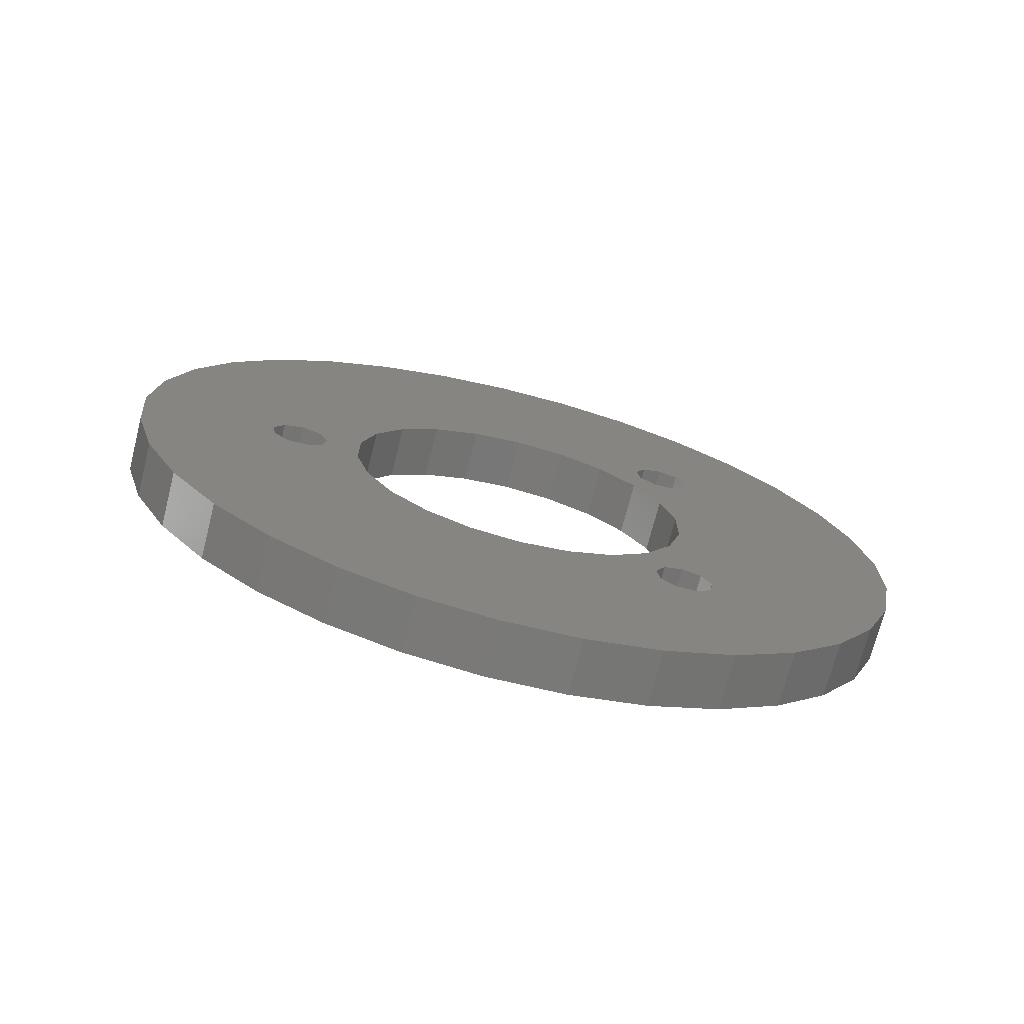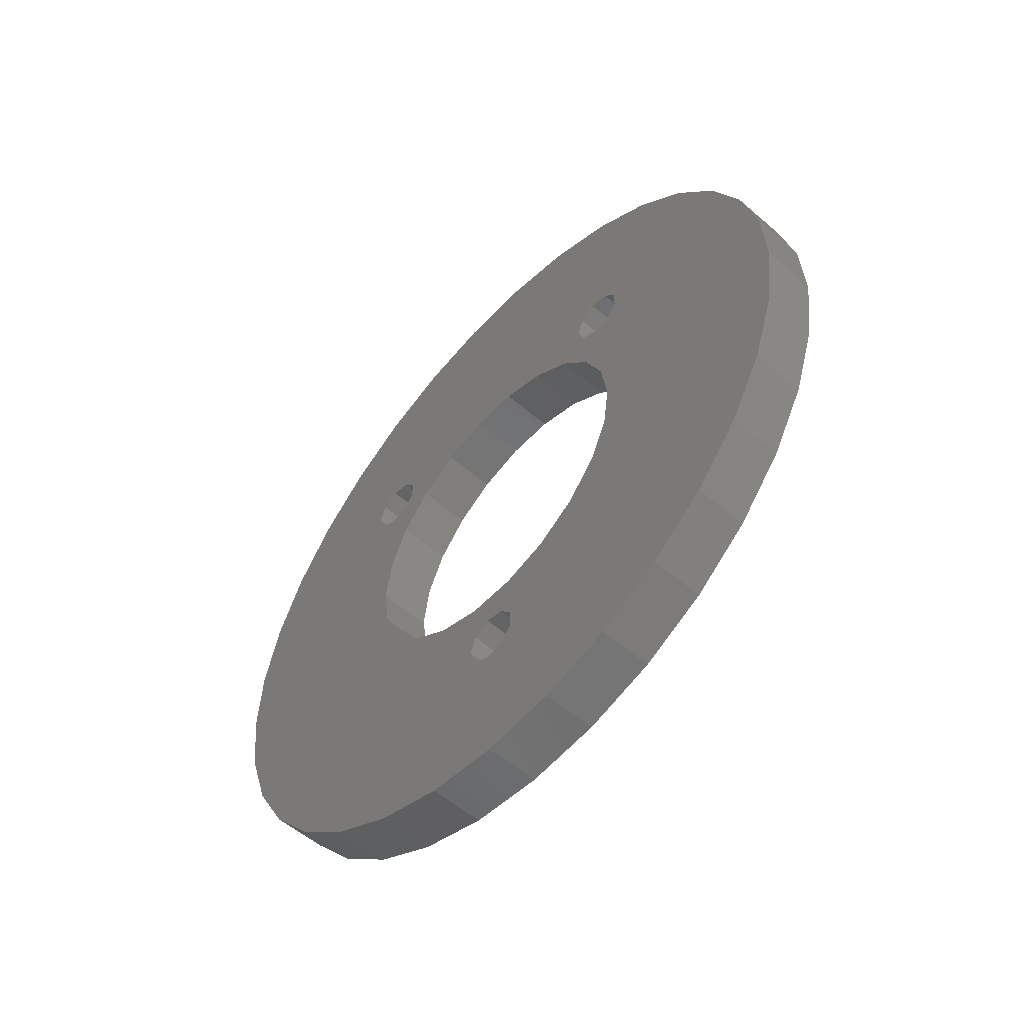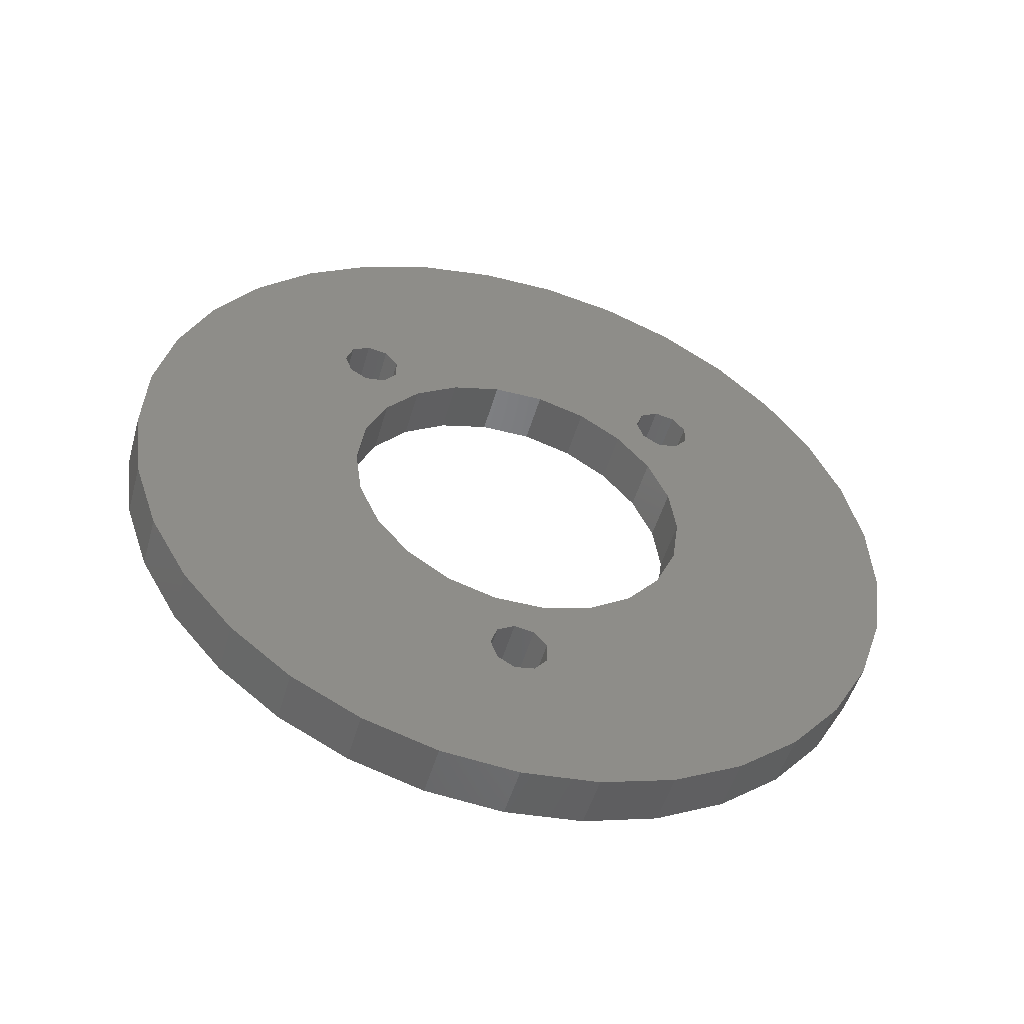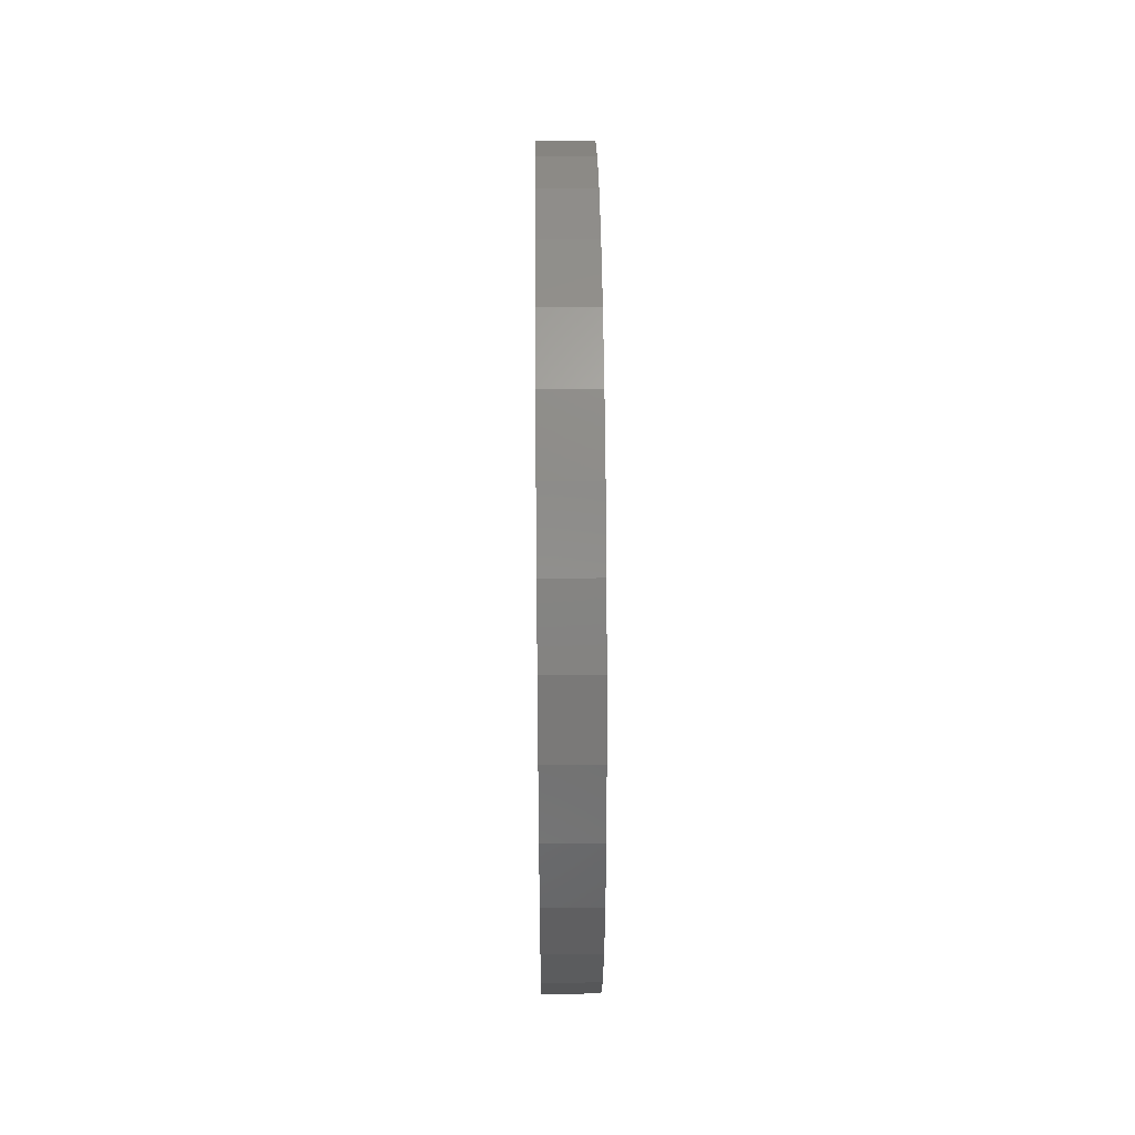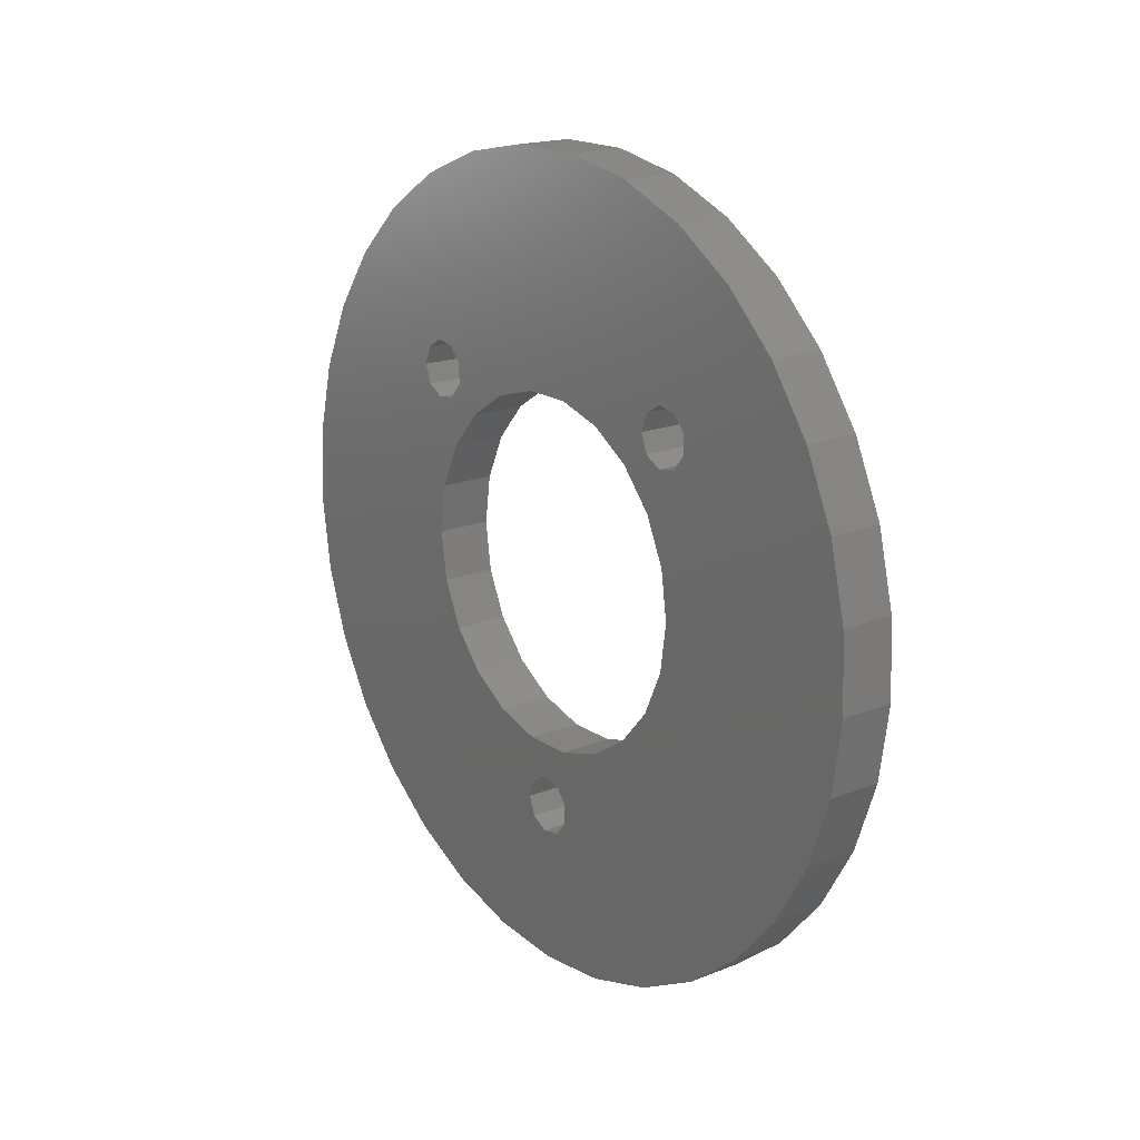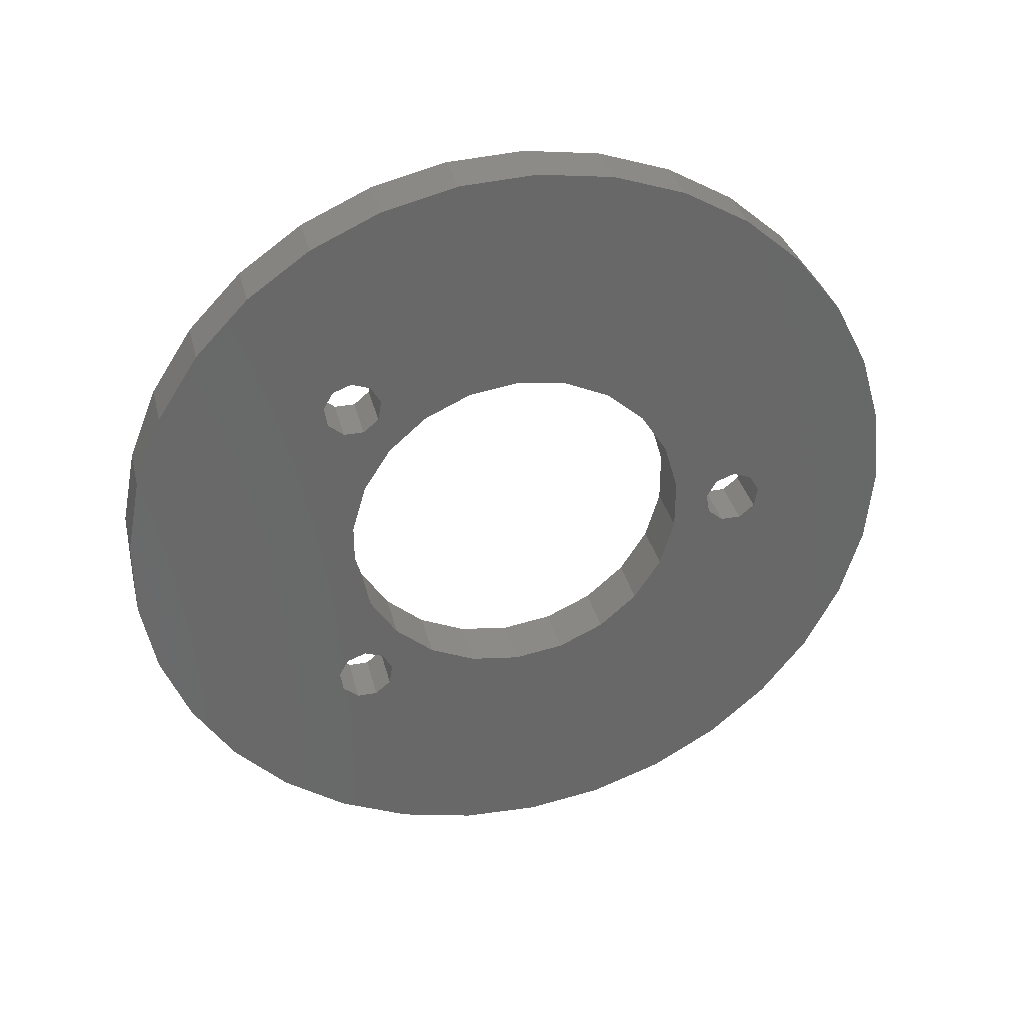
<metadata>
{"format":"stl","ext":"stl","renderer":"f3d","projection":"perspective","resolution":1024,"background":"white","views":[{"elev":-72.0,"azim":75.7,"up":"+Z"},{"elev":-55.4,"azim":137.9,"up":"+Y"},{"elev":-50.4,"azim":74.2,"up":"+Y"},{"elev":42.2,"azim":179.4,"up":"+Y"},{"elev":18.1,"azim":142.4,"up":"+Y"},{"elev":34.5,"azim":-103.6,"up":"+Z"}]}
</metadata>
<code>
# stl→obj: 214 verts, 340 faces
v -3 -21.6 -4.164
v -3 -22 0
v -3 -20.42 -8.177
v -3 -21.6 4.164
v -3 -18.51 -11.89
v -3 -20.42 8.177
v -3 -15.92 -15.18
v -3 -18.51 11.89
v -3 -12.76 -17.92
v -3 -14.58 0.2778
v -3 -14.39 -0.8
v -3 -9.139 -20.01
v -3 -13.55 -1.504
v -3 -5.187 -21.38
v -3 -12.45 -1.504
v -3 -1.047 -21.98
v -3 -11.61 -0.8
v -3 3.131 -21.78
v -3 -7.255 -6.287
v -3 7.195 -20.79
v -3 -5.19 -8.076
v -3 11 -19.05
v -3 -2.705 -9.211
v -3 14.41 -16.63
v -3 -5.439e-15 -9.6
v -3 17.29 -13.6
v -3 2.705 -9.211
v -3 9.74 -10.7
v -3 19.55 -10.08
v -3 10.58 -9.992
v -3 21.11 -6.198
v -3 10.77 -8.915
v -3 21.9 -2.091
v -3 10.22 -7.967
v -3 21.9 2.091
v -3 9.192 -7.592
v -3 21.11 6.198
v -3 8.164 -7.967
v -3 19.55 10.08
v -3 8.645 -10.7
v -3 7.807 -9.992
v -3 5.19 -8.076
v -3 7.617 -8.915
v -3 7.255 -6.287
v -3 8.732 -3.988
v -3 9.502 -1.366
v -3 17.29 13.6
v -3 9.502 1.366
v -3 14.41 16.63
v -3 8.732 3.988
v -3 10.77 9.47
v -3 11 19.05
v -3 10.22 10.42
v -3 7.195 20.79
v -3 9.192 10.79
v -3 3.131 21.78
v -3 8.164 10.42
v -3 -1.047 21.98
v -3 7.617 9.47
v -3 -5.187 21.38
v -3 7.807 8.392
v -3 -9.139 20.01
v -3 8.645 7.689
v -3 -12.76 17.92
v -3 10.58 8.392
v -3 9.74 7.689
v -3 7.255 6.287
v -3 5.19 8.076
v -3 2.705 9.211
v -3 -15.92 15.18
v -3 1.176e-15 9.6
v -3 -2.705 9.211
v -3 -14.03 1.226
v -3 -5.19 8.076
v -3 -13 1.6
v -3 -7.255 6.287
v -3 -11.97 1.226
v -3 -8.732 3.988
v -3 -11.42 0.2778
v -3 -9.502 1.366
v -3 -9.502 -1.366
v -3 -8.732 -3.988
v -2.694e-15 -21.6 4.164
v -2.694e-15 -22 0
v -2.694e-15 -20.42 8.177
v -2.694e-15 -21.6 -4.164
v -2.694e-15 -18.51 11.89
v -2.694e-15 -20.42 -8.177
v -2.694e-15 -15.92 15.18
v -2.694e-15 -18.51 -11.89
v -2.694e-15 -12.76 17.92
v -3.123e-15 -14.58 0.2778
v -2.694e-15 -9.139 20.01
v -3.123e-15 -14.03 1.226
v -2.694e-15 -5.187 21.38
v -3.553e-15 -13 1.6
v -2.694e-15 -1.047 21.98
v -3.123e-15 -11.97 1.226
v -2.694e-15 3.131 21.78
v -3.123e-15 -11.42 0.2778
v -3.123e-15 -7.255 6.287
v -2.694e-15 7.195 20.79
v -3.123e-15 -5.19 8.076
v -2.694e-15 11 19.05
v -3.123e-15 -2.705 9.211
v -2.694e-15 14.41 16.63
v -3.553e-15 0 9.6
v -2.694e-15 17.29 13.6
v -3.123e-15 2.705 9.211
v -3.553e-15 9.192 10.79
v -2.694e-15 19.55 10.08
v -3.123e-15 10.22 10.42
v -2.694e-15 21.11 6.198
v -3.123e-15 10.77 9.47
v -2.694e-15 21.9 2.091
v -3.123e-15 10.58 8.392
v -2.694e-15 21.9 -2.091
v -3.123e-15 9.74 7.689
v -2.694e-15 21.11 -6.198
v -3.123e-15 8.645 7.689
v -2.694e-15 19.55 -10.08
v -3.123e-15 7.807 8.392
v -2.694e-15 17.29 -13.6
v -3.123e-15 8.164 10.42
v -3.123e-15 5.19 8.076
v -3.123e-15 7.617 9.47
v -3.123e-15 7.255 6.287
v -3.123e-15 8.732 3.988
v -3.123e-15 9.502 1.366
v -2.694e-15 14.41 -16.63
v -3.123e-15 9.502 -1.366
v -3.123e-15 10.77 -8.915
v -2.694e-15 11 -19.05
v -3.123e-15 10.58 -9.992
v -2.694e-15 7.195 -20.79
v -3.123e-15 9.74 -10.7
v -2.694e-15 3.131 -21.78
v -3.123e-15 8.645 -10.7
v -2.694e-15 -1.047 -21.98
v -3.123e-15 7.807 -9.992
v -2.694e-15 -5.187 -21.38
v -3.123e-15 7.617 -8.915
v -2.694e-15 -9.139 -20.01
v -3.123e-15 8.164 -7.967
v -2.694e-15 -12.76 -17.92
v -3.123e-15 10.22 -7.967
v -3.123e-15 8.732 -3.988
v -3.553e-15 9.192 -7.592
v -3.123e-15 7.255 -6.287
v -3.123e-15 5.19 -8.076
v -3.123e-15 2.705 -9.211
v -2.694e-15 -15.92 -15.18
v -3.123e-15 -5.439e-15 -9.6
v -3.123e-15 -2.705 -9.211
v -3.123e-15 -14.39 -0.8
v -3.123e-15 -13.55 -1.504
v -3.123e-15 -12.45 -1.504
v -3.123e-15 -7.255 -6.287
v -3.123e-15 -11.61 -0.8
v -3.123e-15 -8.732 -3.988
v -3.123e-15 -9.502 -1.366
v -3.123e-15 -8.732 3.988
v -3.123e-15 -5.19 -8.076
v -3.123e-15 -9.502 1.366
v -3.553e-15 8.164 10.42
v -3.553e-15 7.617 9.47
v -3.553e-15 7.807 8.392
v -3.553e-15 8.645 7.689
v -3.553e-15 9.74 7.689
v -3.553e-15 10.58 8.392
v -3.553e-15 10.77 9.47
v -3.553e-15 10.22 10.42
v -3.553e-15 8.164 -7.967
v -3.553e-15 7.617 -8.915
v -3.553e-15 7.807 -9.992
v -3.553e-15 8.645 -10.7
v -3.553e-15 9.74 -10.7
v -3.553e-15 10.58 -9.992
v -3.553e-15 10.77 -8.915
v -3.553e-15 10.22 -7.967
v -3.553e-15 -14.03 1.226
v -3.553e-15 -14.58 0.2778
v -3.553e-15 -14.39 -0.8
v -3.553e-15 -13.55 -1.504
v -3.553e-15 -12.45 -1.504
v -3.553e-15 -11.61 -0.8
v -3.553e-15 -11.42 0.2778
v -3.553e-15 -11.97 1.226
v -2.694e-15 -22 -5.388e-15
v -3 -22 -5.388e-15
v -3.553e-15 -2.705 9.211
v -3 0 9.6
v -3.553e-15 -5.19 8.076
v -3.553e-15 -7.255 6.287
v -3.553e-15 -8.732 3.988
v -3.553e-15 -9.502 1.366
v -3.553e-15 -9.502 -1.366
v -3.553e-15 -8.732 -3.988
v -3.553e-15 -7.255 -6.287
v -3.553e-15 -5.19 -8.076
v -3.553e-15 -2.705 -9.211
v -3.553e-15 -5.439e-15 -9.6
v -3.553e-15 2.705 -9.211
v -3.553e-15 5.19 -8.076
v -3.553e-15 7.255 -6.287
v -3.553e-15 8.732 -3.988
v -3.553e-15 9.502 -1.366
v -3.553e-15 9.502 1.366
v -3.553e-15 8.732 3.988
v -3.553e-15 7.255 6.287
v -3.553e-15 5.19 8.076
v -3.553e-15 2.705 9.211
v -3.553e-15 2.351e-15 9.6
v -3 2.351e-15 9.6
f 1 2 3
f 2 4 3
f 3 4 5
f 4 6 5
f 5 6 7
f 6 8 7
f 7 8 9
f 8 10 9
f 9 11 12
f 11 13 12
f 12 13 14
f 13 15 14
f 14 15 16
f 15 17 16
f 16 17 18
f 17 19 18
f 18 19 20
f 19 21 20
f 20 21 22
f 21 23 22
f 22 23 24
f 23 25 24
f 24 25 26
f 25 27 26
f 26 28 29
f 28 30 29
f 29 30 31
f 30 32 31
f 31 32 33
f 32 34 33
f 33 34 35
f 34 36 35
f 35 36 37
f 36 38 37
f 37 38 39
f 26 27 40
f 40 27 41
f 27 42 41
f 41 42 43
f 42 44 43
f 43 44 38
f 44 45 38
f 38 45 39
f 45 46 39
f 39 46 47
f 46 48 47
f 47 48 49
f 48 50 49
f 49 51 52
f 51 53 52
f 52 53 54
f 53 55 54
f 54 55 56
f 55 57 56
f 56 57 58
f 57 59 58
f 58 59 60
f 59 61 60
f 60 61 62
f 61 63 62
f 62 63 64
f 51 49 65
f 49 50 65
f 50 66 65
f 28 26 40
f 66 50 63
f 50 67 63
f 63 68 64
f 68 69 64
f 64 69 70
f 69 71 70
f 70 71 8
f 71 72 8
f 8 73 10
f 68 63 67
f 74 8 72
f 11 9 10
f 73 8 75
f 8 74 75
f 75 76 77
f 76 78 77
f 77 78 79
f 78 80 79
f 79 80 17
f 80 81 17
f 17 82 19
f 76 75 74
f 82 17 81
f 83 84 85
f 84 86 85
f 85 86 87
f 86 88 87
f 87 88 89
f 88 90 89
f 89 90 91
f 90 92 91
f 91 92 93
f 92 94 93
f 93 94 95
f 94 96 95
f 95 96 97
f 96 98 97
f 97 98 99
f 98 100 99
f 99 101 102
f 101 103 102
f 102 103 104
f 103 105 104
f 104 105 106
f 105 107 106
f 106 107 108
f 107 109 108
f 108 110 111
f 110 112 111
f 111 112 113
f 112 114 113
f 113 114 115
f 114 116 115
f 115 116 117
f 116 118 117
f 117 118 119
f 118 120 119
f 119 120 121
f 120 122 121
f 121 122 123
f 108 109 110
f 110 109 124
f 109 125 124
f 124 125 126
f 125 127 126
f 126 127 122
f 127 128 122
f 122 128 123
f 128 129 123
f 123 129 130
f 129 131 130
f 130 132 133
f 132 134 133
f 133 134 135
f 134 136 135
f 135 136 137
f 136 138 137
f 137 138 139
f 138 140 139
f 139 140 141
f 140 142 141
f 141 142 143
f 142 144 143
f 143 144 145
f 130 131 132
f 132 131 146
f 131 147 146
f 146 147 148
f 147 149 148
f 148 149 144
f 149 150 144
f 144 150 145
f 150 151 145
f 145 151 152
f 151 153 152
f 152 153 90
f 153 154 90
f 90 155 92
f 156 90 157
f 90 158 157
f 157 158 159
f 158 160 159
f 159 160 100
f 160 161 100
f 100 101 99
f 101 100 162
f 155 90 156
f 163 90 154
f 158 90 163
f 162 100 164
f 100 161 164
f 165 57 55
f 110 165 55
f 166 59 57
f 165 166 57
f 167 61 59
f 166 167 59
f 168 63 61
f 167 168 61
f 169 66 63
f 168 169 63
f 170 65 66
f 169 170 66
f 171 51 65
f 170 171 65
f 172 53 51
f 171 172 51
f 110 55 53
f 172 110 53
f 173 38 36
f 148 173 36
f 174 43 38
f 173 174 38
f 175 41 43
f 174 175 43
f 176 40 41
f 175 176 41
f 177 28 40
f 176 177 40
f 178 30 28
f 177 178 28
f 179 32 30
f 178 179 30
f 180 34 32
f 179 180 32
f 148 36 34
f 180 148 34
f 181 73 75
f 96 181 75
f 182 10 73
f 181 182 73
f 183 11 10
f 182 183 10
f 184 13 11
f 183 184 11
f 185 15 13
f 184 185 13
f 186 17 15
f 185 186 15
f 187 79 17
f 186 187 17
f 188 77 79
f 187 188 79
f 96 75 77
f 188 96 77
f 84 83 4
f 84 4 2
f 83 85 6
f 83 6 4
f 85 87 8
f 85 8 6
f 87 89 70
f 87 70 8
f 89 91 64
f 89 64 70
f 91 93 62
f 91 62 64
f 93 95 60
f 93 60 62
f 95 97 58
f 95 58 60
f 97 99 56
f 97 56 58
f 99 102 54
f 99 54 56
f 102 104 52
f 102 52 54
f 104 106 49
f 104 49 52
f 106 108 47
f 106 47 49
f 108 111 39
f 108 39 47
f 111 113 37
f 111 37 39
f 113 115 35
f 113 35 37
f 115 117 33
f 115 33 35
f 117 119 31
f 117 31 33
f 119 121 29
f 119 29 31
f 121 123 26
f 121 26 29
f 123 130 24
f 123 24 26
f 130 133 22
f 130 22 24
f 133 135 20
f 133 20 22
f 135 137 18
f 135 18 20
f 137 139 16
f 137 16 18
f 139 141 14
f 139 14 16
f 141 143 12
f 141 12 14
f 143 145 9
f 143 9 12
f 145 152 7
f 145 7 9
f 152 90 5
f 152 5 7
f 90 88 3
f 90 3 5
f 88 86 1
f 88 1 3
f 86 189 190
f 86 190 1
f 191 72 192
f 107 191 192
f 193 74 72
f 191 193 72
f 194 76 74
f 193 194 74
f 195 78 76
f 194 195 76
f 196 80 78
f 195 196 78
f 197 81 80
f 196 197 80
f 198 82 81
f 197 198 81
f 199 19 82
f 198 199 82
f 200 21 19
f 199 200 19
f 201 23 21
f 200 201 21
f 202 25 23
f 201 202 23
f 203 27 25
f 202 203 25
f 204 42 27
f 203 204 27
f 205 44 42
f 204 205 42
f 206 45 44
f 205 206 44
f 207 46 45
f 206 207 45
f 208 48 46
f 207 208 46
f 209 50 48
f 208 209 48
f 210 67 50
f 209 210 50
f 211 68 67
f 210 211 67
f 212 69 68
f 211 212 68
f 213 214 69
f 212 213 69

</code>
